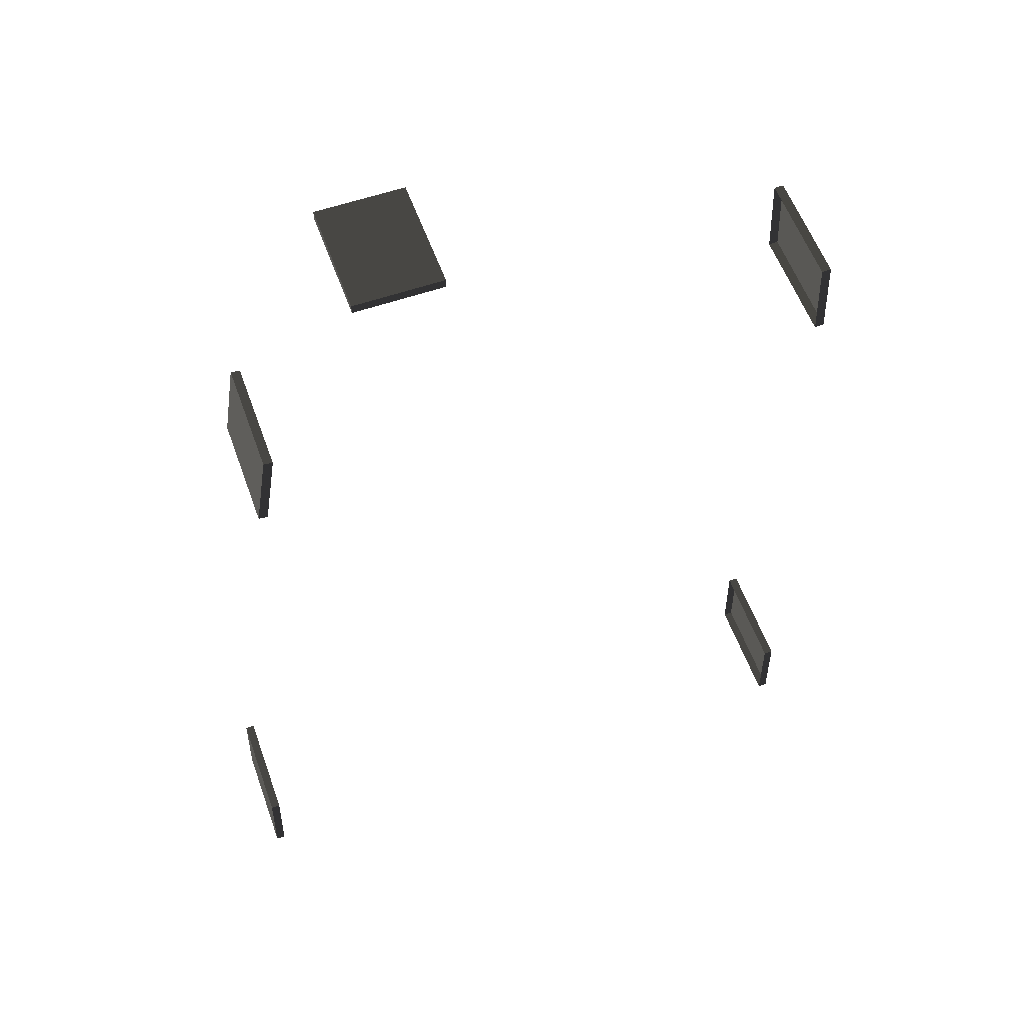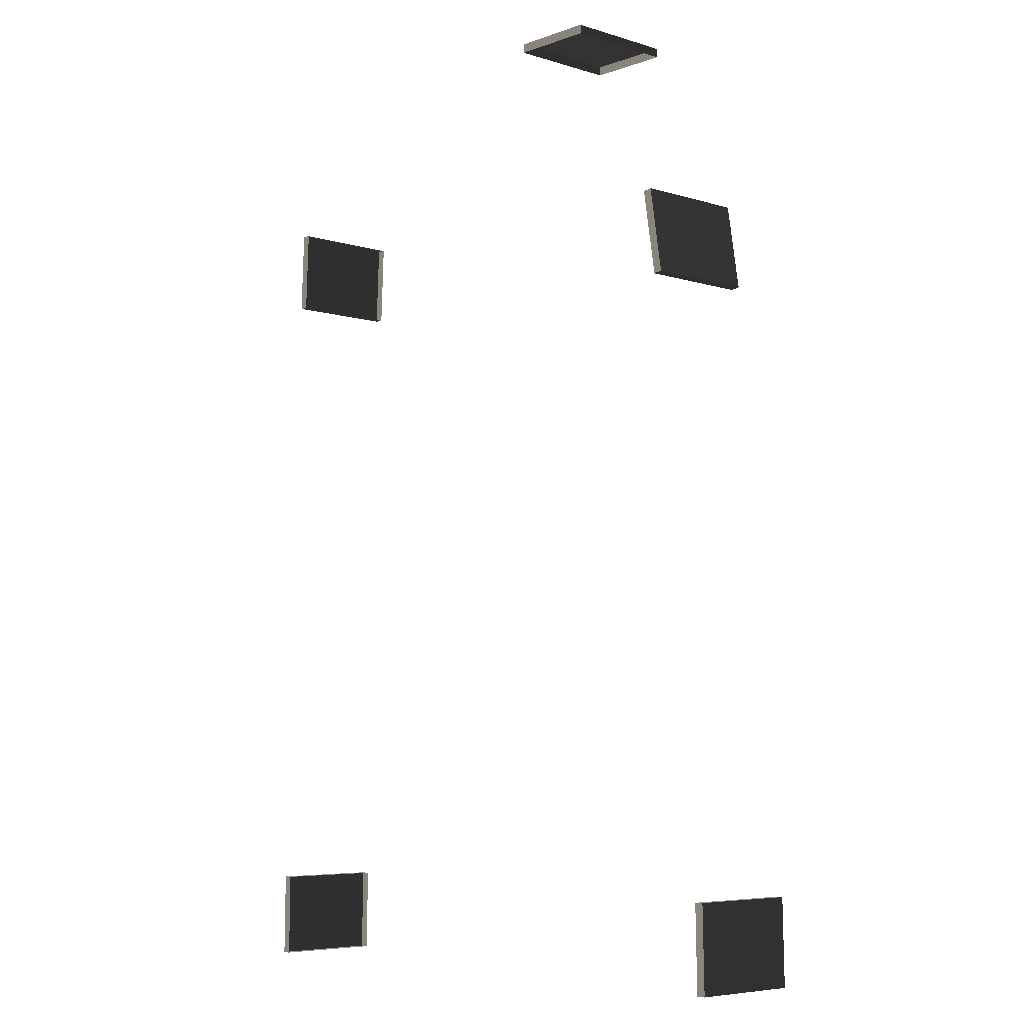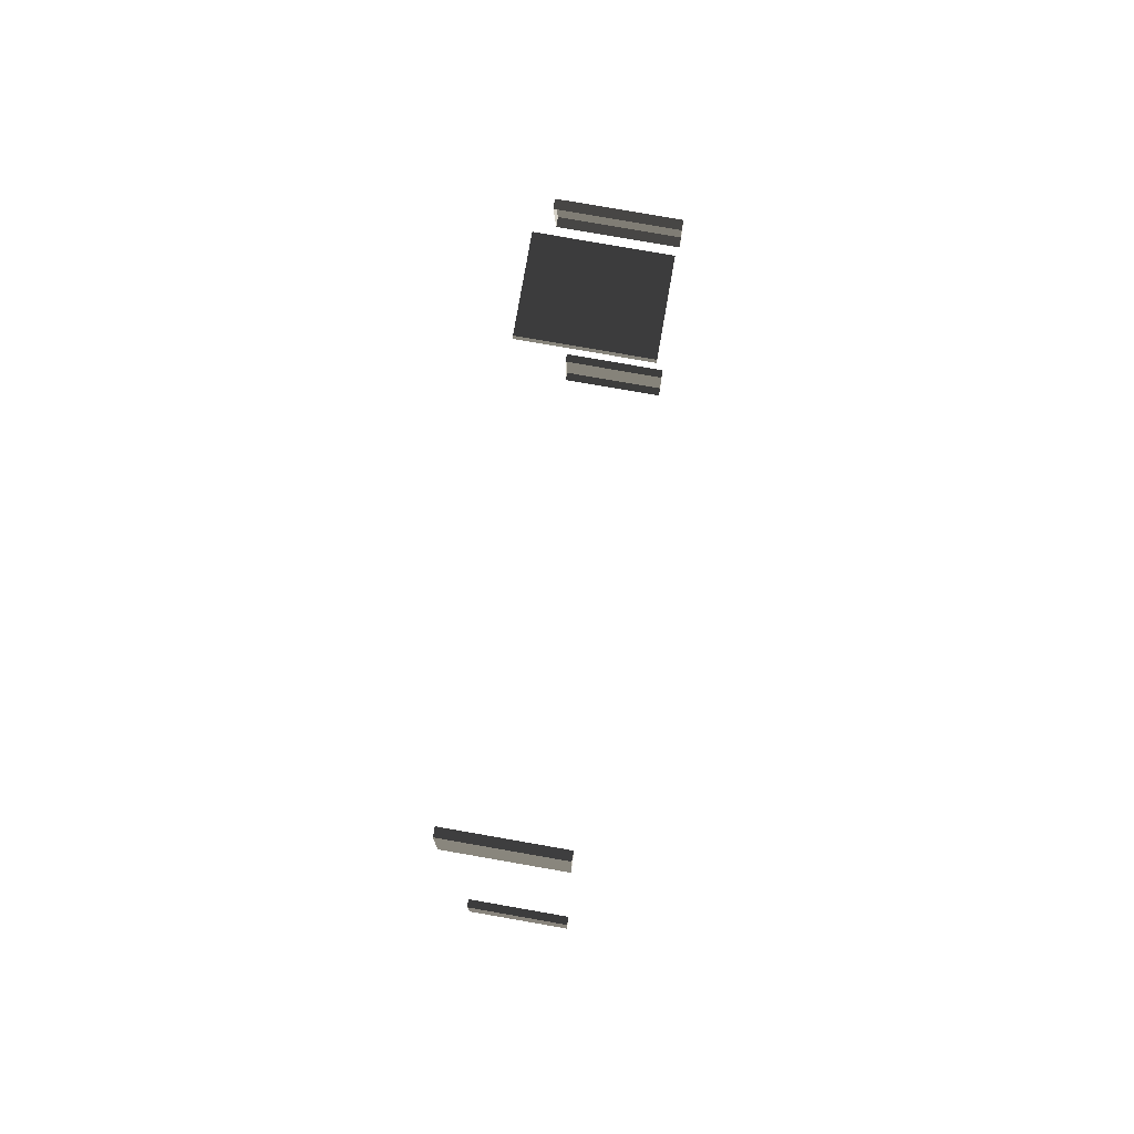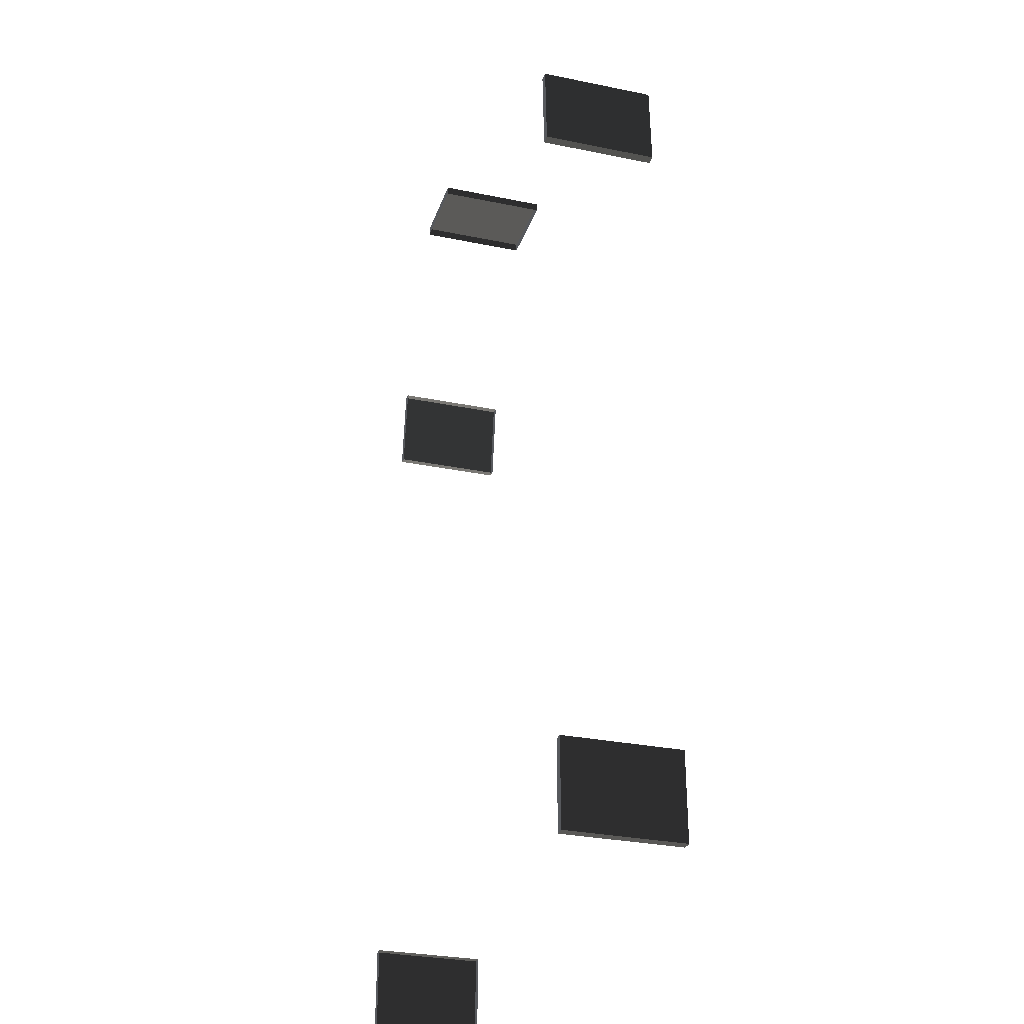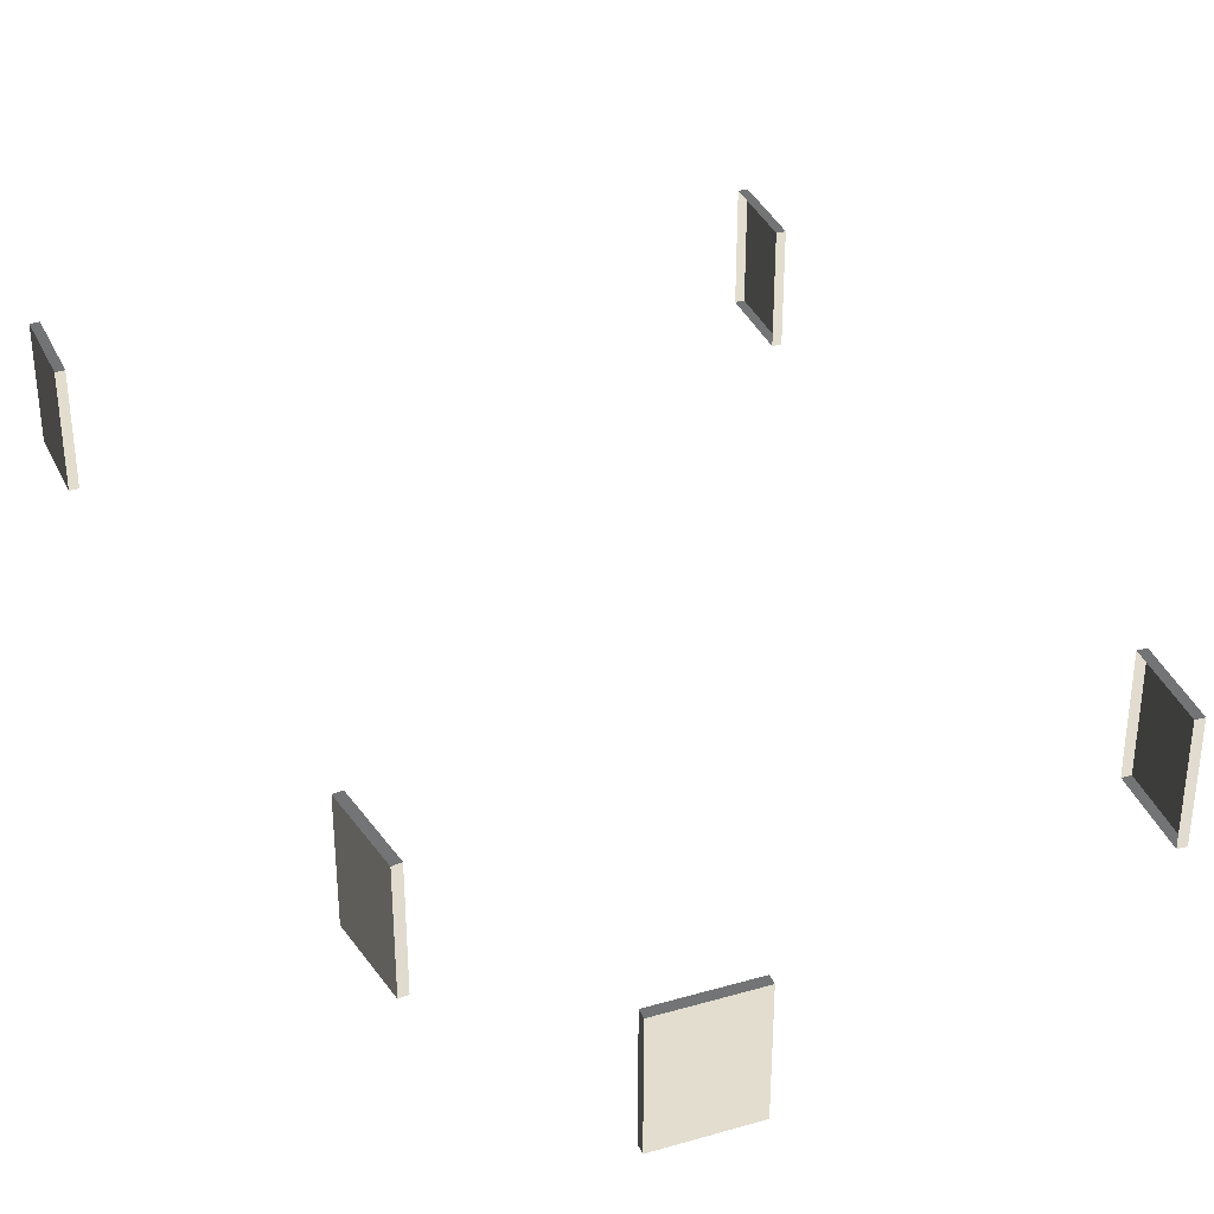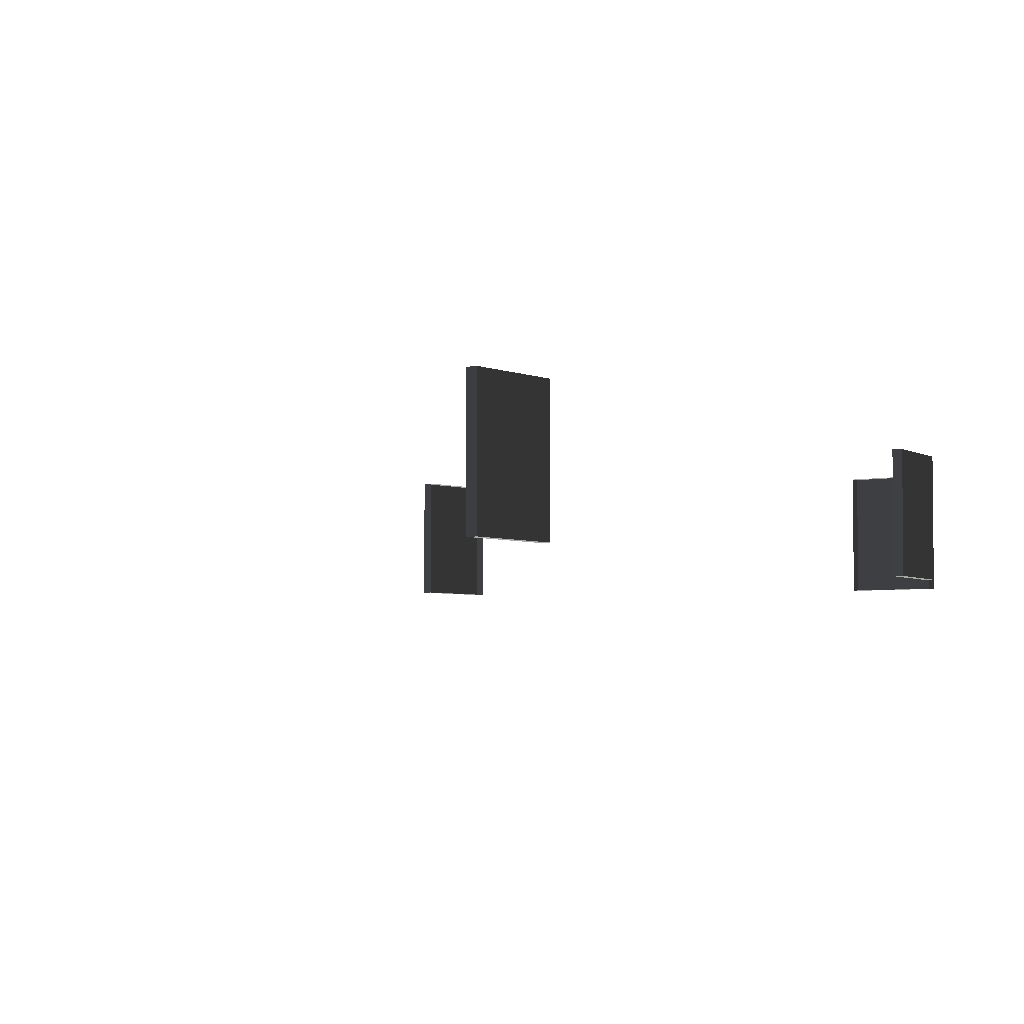
<metadata>
{"format":"obj","ext":"obj","renderer":"f3d","projection":"perspective","resolution":1024,"background":"white","views":[{"elev":56.6,"azim":160.4,"up":"+Y"},{"elev":-6.2,"azim":47.6,"up":"+Y"},{"elev":79.1,"azim":-80.1,"up":"+Y"},{"elev":-29.3,"azim":-107.0,"up":"+Y"},{"elev":34.9,"azim":158.6,"up":"+Z"},{"elev":-4.0,"azim":36.4,"up":"+Z"}]}
</metadata>
<code>
v 5.332 -6.065 2.09
v 5.31 -4.924 2.09
v 5.31 -4.924 0.5801
v 5.332 -6.065 0.5801
v 5.332 -6.065 0.5801
v 5.31 -4.924 0.5801
v 5.19 -4.927 0.5801
v 5.212 -6.067 0.5801
v 5.31 -4.924 2.09
v 5.332 -6.065 2.09
v 5.212 -6.067 2.09
v 5.19 -4.927 2.09
v 5.31 -4.924 0.5801
v 5.31 -4.924 2.09
v 5.19 -4.927 2.09
v 5.19 -4.927 0.5801
v 5.332 -6.065 2.09
v 5.332 -6.065 0.5801
v 5.212 -6.067 0.5801
v 5.212 -6.067 2.09
v 4.691 3.129 2.09
v 4.515 4.256 2.09
v 4.515 4.256 0.5801
v 4.691 3.129 0.5801
v 4.691 3.129 0.5801
v 4.515 4.256 0.5801
v 4.396 4.237 0.5801
v 4.573 3.11 0.5801
v 4.515 4.256 2.09
v 4.691 3.129 2.09
v 4.573 3.11 2.09
v 4.396 4.237 2.09
v 4.515 4.256 0.5801
v 4.515 4.256 2.09
v 4.396 4.237 2.09
v 4.396 4.237 0.5801
v 4.691 3.129 2.09
v 4.691 3.129 0.5801
v 4.573 3.11 0.5801
v 4.573 3.11 2.09
v 3.215 6.796 2.09
v 2.074 6.803 2.09
v 2.074 6.803 0.5801
v 3.215 6.796 0.5801
v 3.215 6.796 0.5801
v 2.074 6.803 0.5801
v 2.074 6.683 0.5801
v 3.214 6.676 0.5801
v 2.074 6.803 2.09
v 3.215 6.796 2.09
v 3.214 6.676 2.09
v 2.074 6.683 2.09
v 2.074 6.803 0.5801
v 2.074 6.803 2.09
v 2.074 6.683 2.09
v 2.074 6.683 0.5801
v 3.215 6.796 2.09
v 3.215 6.796 0.5801
v 3.214 6.676 0.5801
v 3.214 6.676 2.09
v -3.025 4.95 2.09
v -3.075 3.811 2.09
v -3.075 3.811 0.5801
v -3.025 4.95 0.5801
v -3.025 4.95 0.5801
v -3.075 3.811 0.5801
v -2.955 3.806 0.5801
v -2.906 4.945 0.5801
v -3.075 3.811 2.09
v -3.025 4.95 2.09
v -2.906 4.945 2.09
v -2.955 3.806 2.09
v -3.075 3.811 0.5801
v -3.075 3.811 2.09
v -2.955 3.806 2.09
v -2.955 3.806 0.5801
v -3.025 4.95 2.09
v -3.025 4.95 0.5801
v -2.906 4.945 0.5801
v -2.906 4.945 2.09
v -3.318 -5 2.09
v -3.332 -6.141 2.09
v -3.332 -6.141 0.5801
v -3.318 -5 0.5801
v -3.318 -5 0.5801
v -3.332 -6.141 0.5801
v -3.212 -6.142 0.5801
v -3.198 -5.002 0.5801
v -3.332 -6.141 2.09
v -3.318 -5 2.09
v -3.198 -5.002 2.09
v -3.212 -6.142 2.09
v -3.332 -6.141 0.5801
v -3.332 -6.141 2.09
v -3.212 -6.142 2.09
v -3.212 -6.142 0.5801
v -3.318 -5 2.09
v -3.318 -5 0.5801
v -3.198 -5.002 0.5801
v -3.198 -5.002 2.09
g Building_t7.003_36096_487
f 1 3 2
f 1 4 3
f 5 7 6
f 5 8 7
f 9 11 10
f 9 12 11
f 13 15 14
f 13 16 15
f 17 19 18
f 17 20 19
f 21 23 22
f 21 24 23
f 25 27 26
f 25 28 27
f 29 31 30
f 29 32 31
f 33 35 34
f 33 36 35
f 37 39 38
f 37 40 39
f 41 43 42
f 41 44 43
f 45 47 46
f 45 48 47
f 49 51 50
f 49 52 51
f 53 55 54
f 53 56 55
f 57 59 58
f 57 60 59
f 61 63 62
f 61 64 63
f 65 67 66
f 65 68 67
f 69 71 70
f 69 72 71
f 73 75 74
f 73 76 75
f 77 79 78
f 77 80 79
f 81 83 82
f 81 84 83
f 85 87 86
f 85 88 87
f 89 91 90
f 89 92 91
f 93 95 94
f 93 96 95
f 97 99 98
f 97 100 99

</code>
